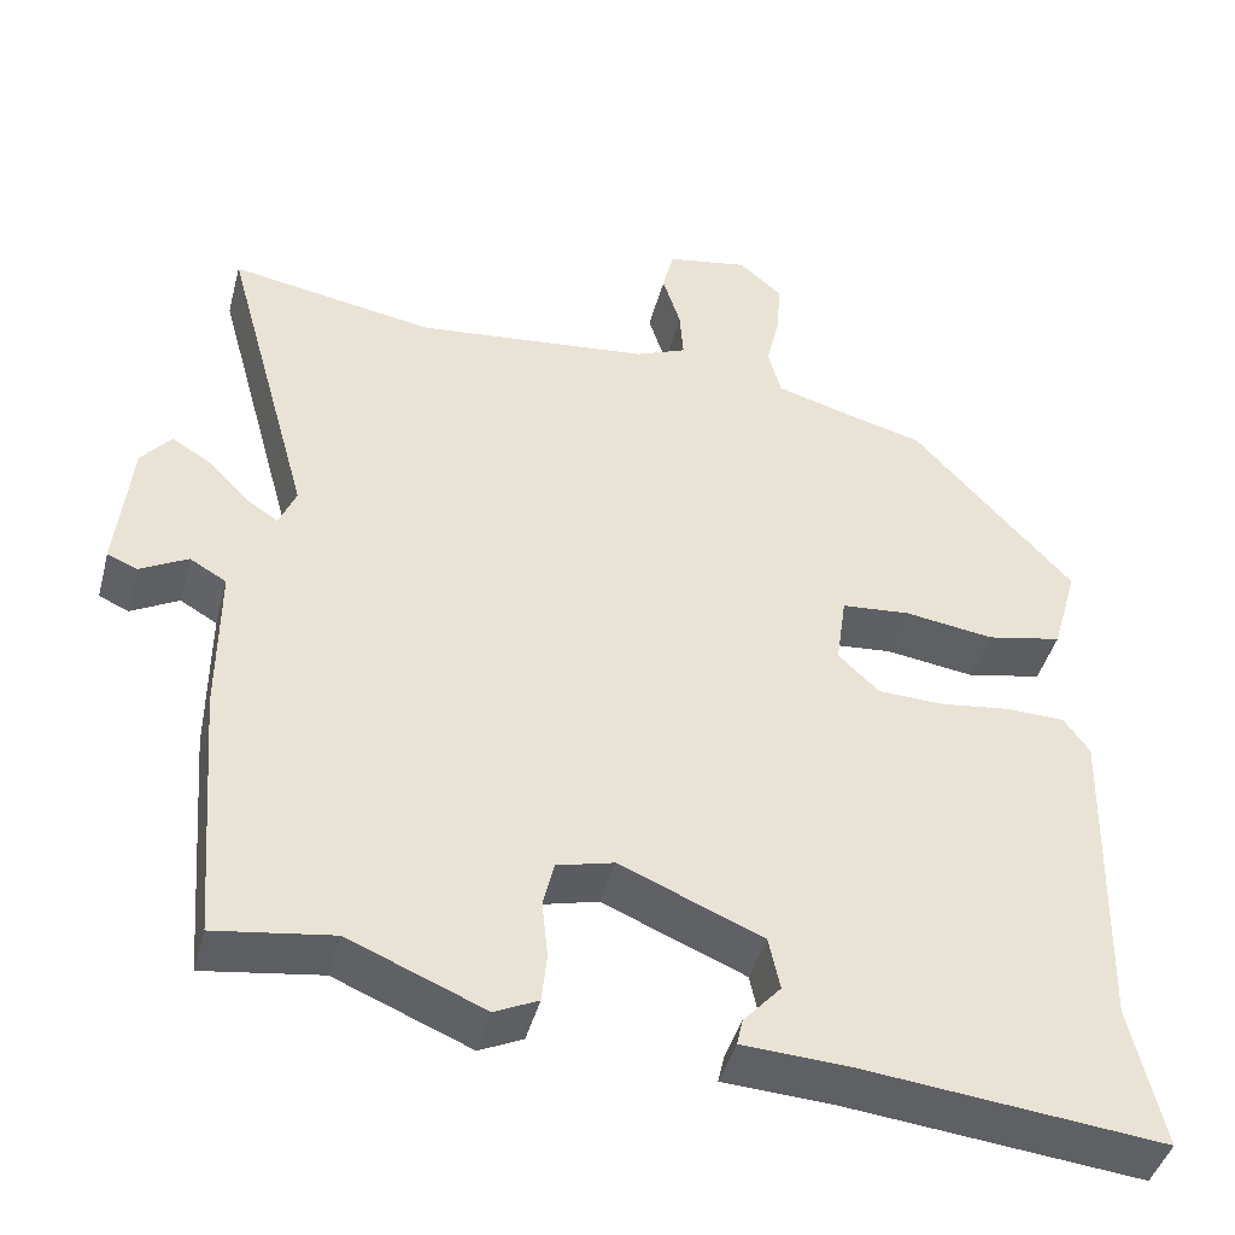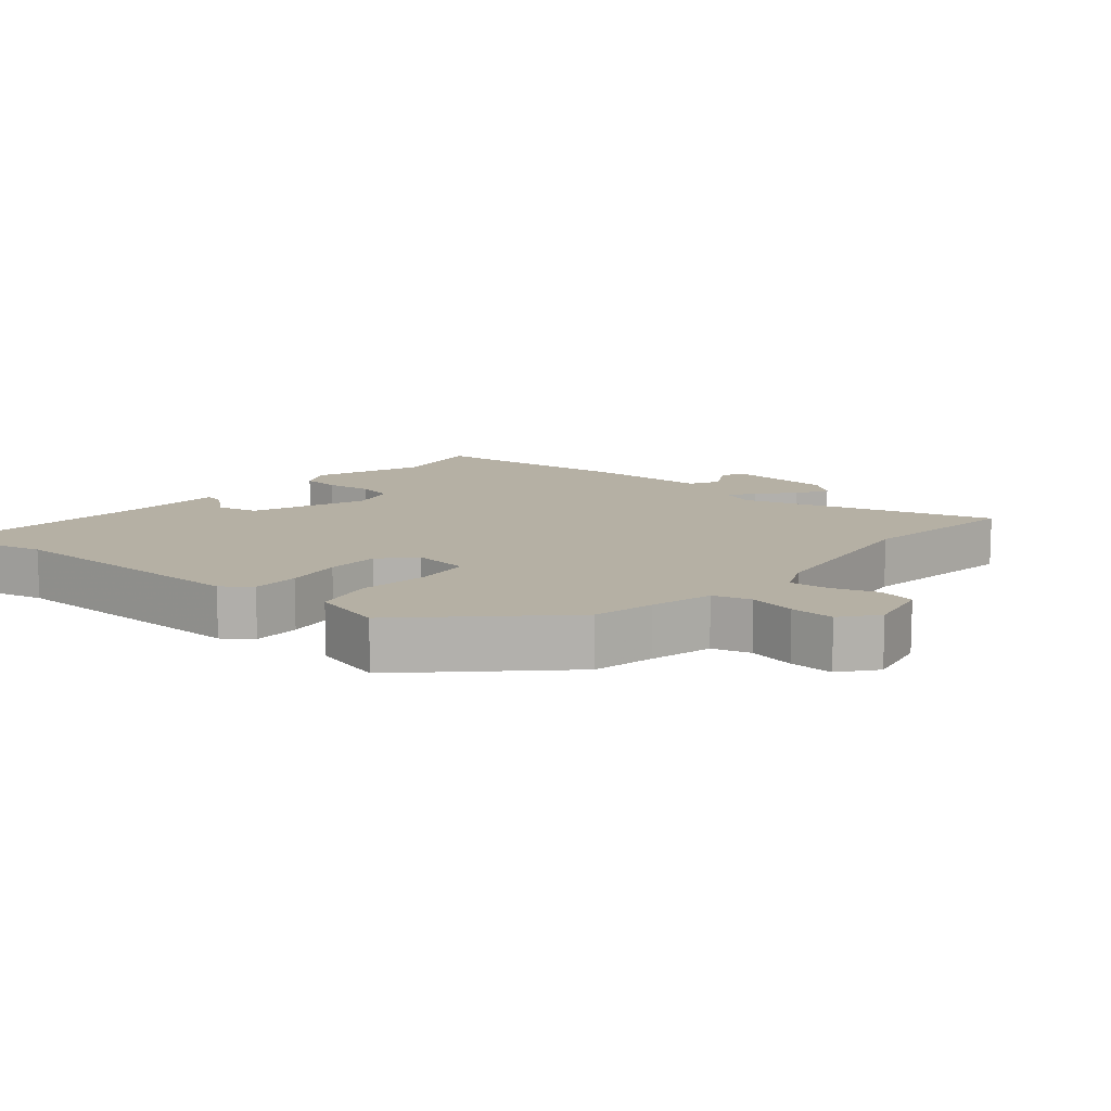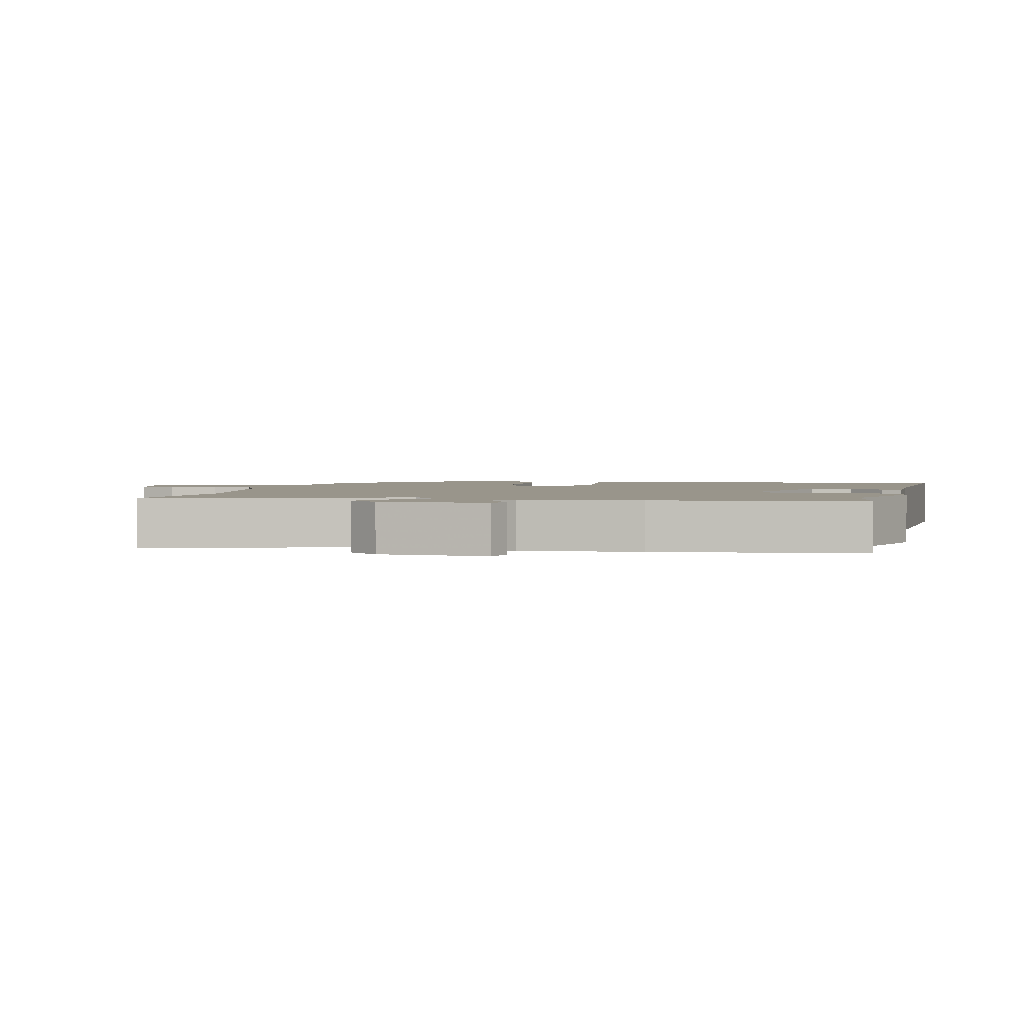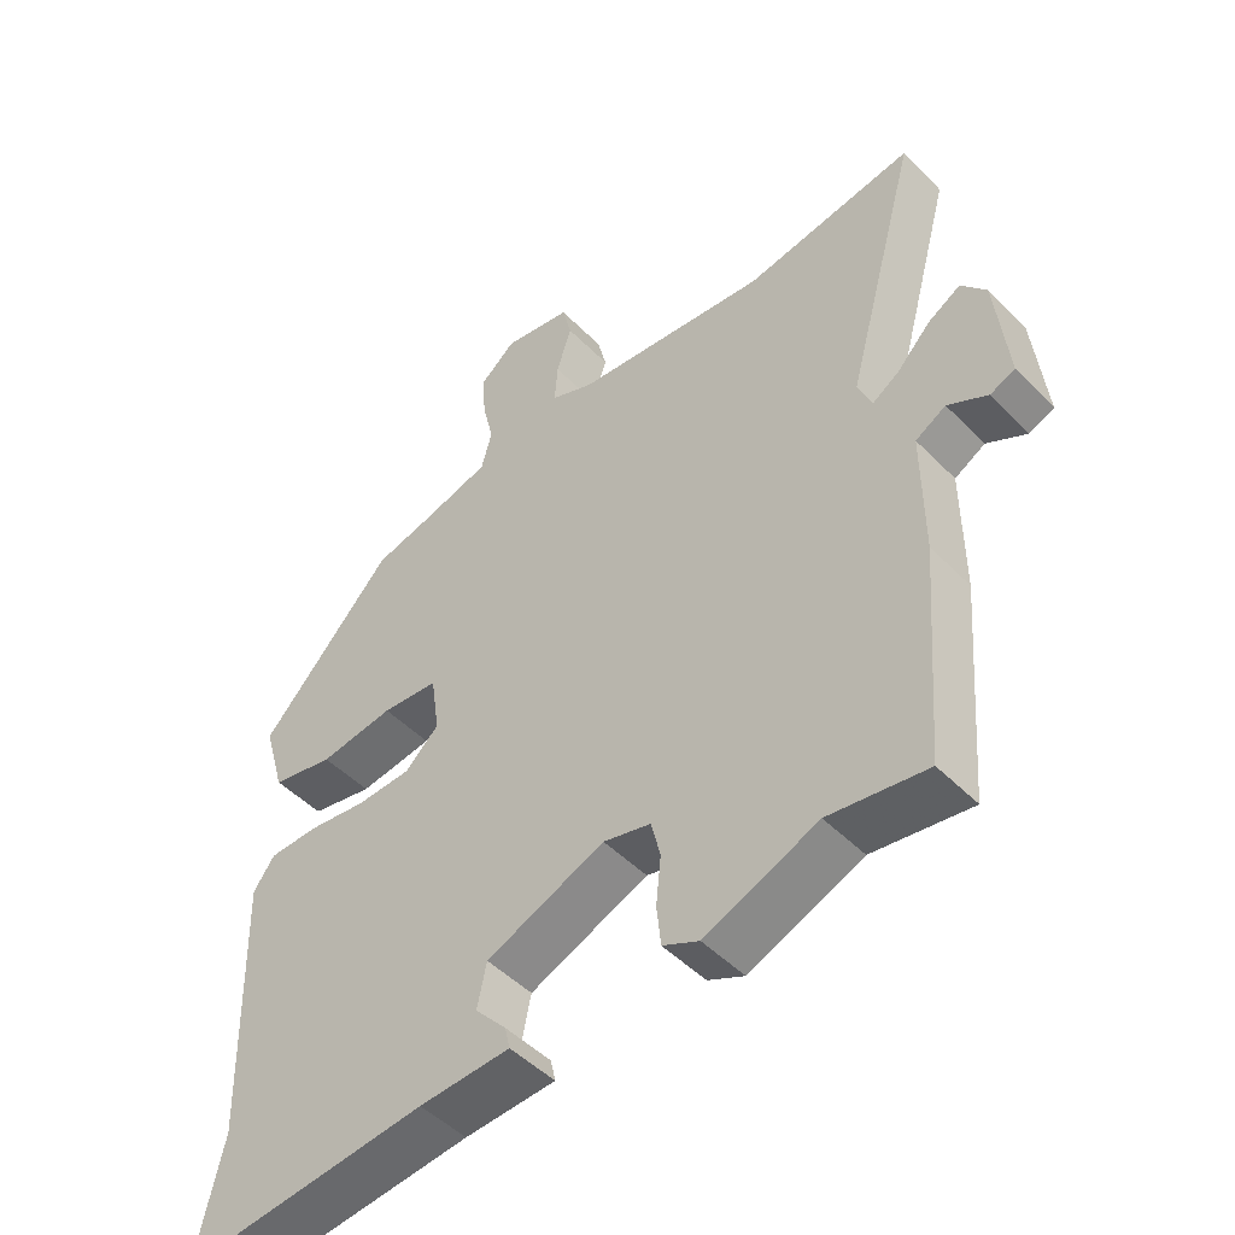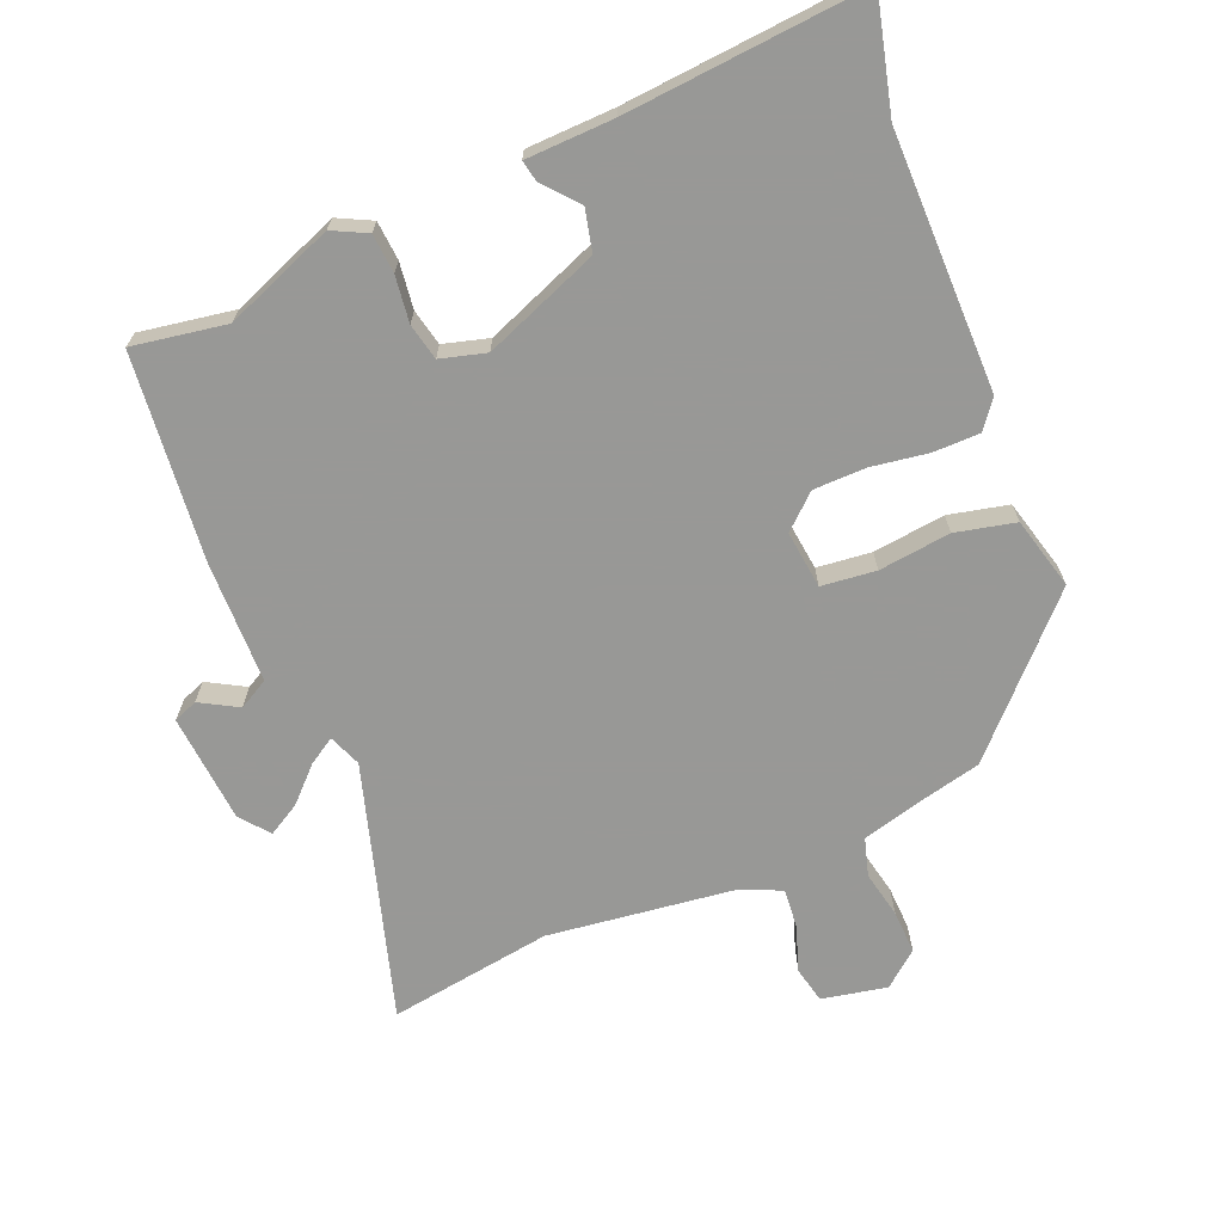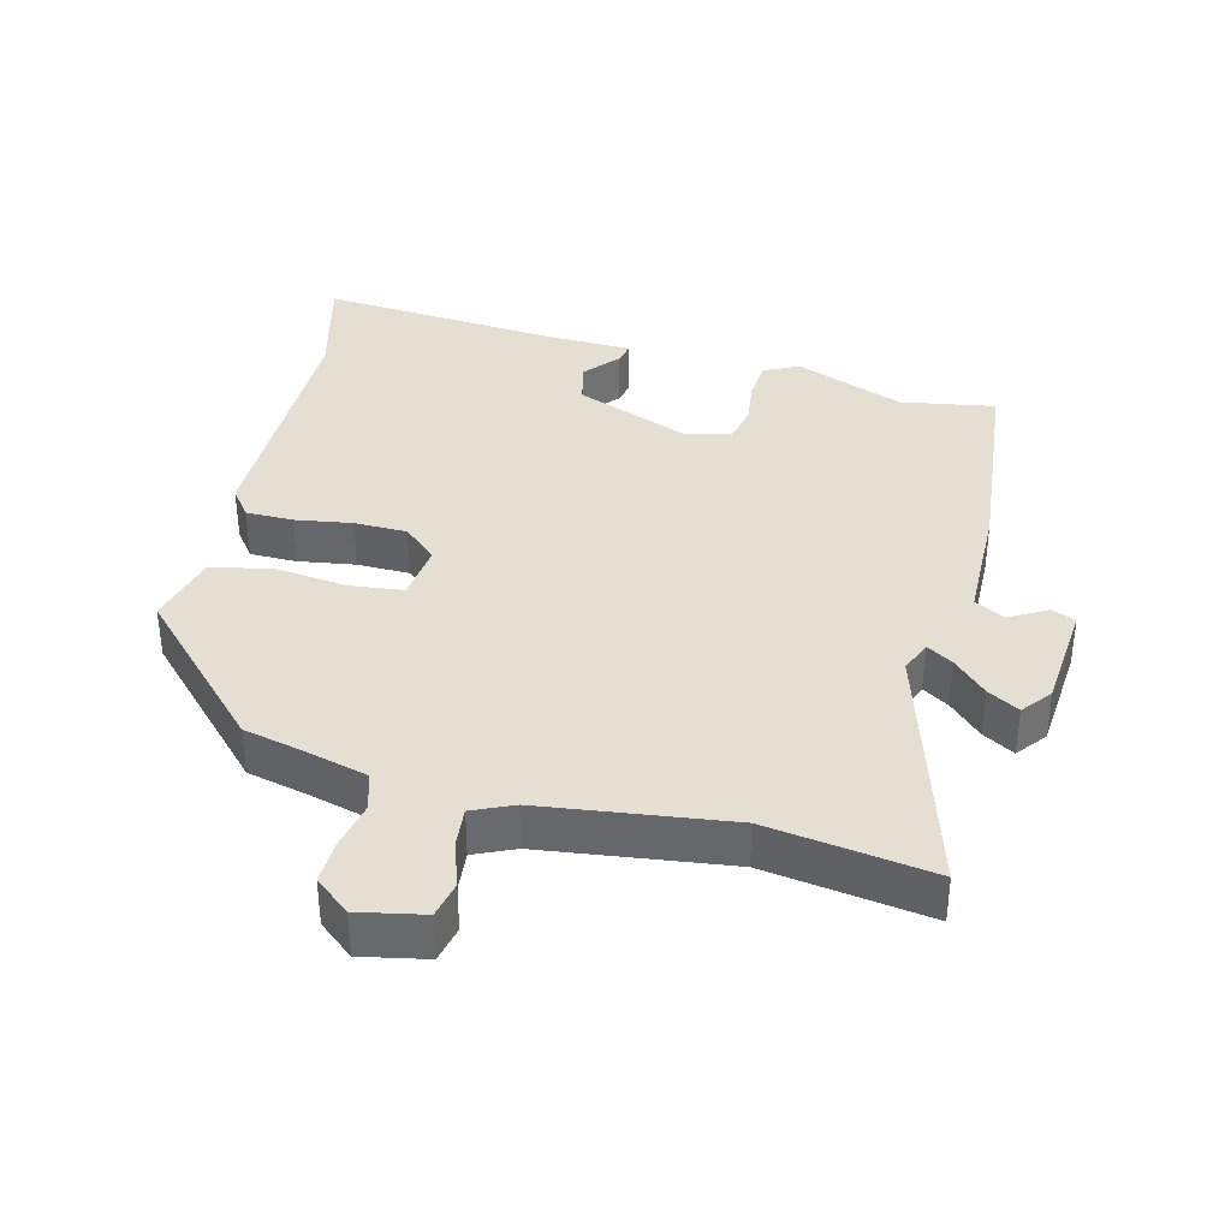
<metadata>
{"format":"obj","ext":"obj","renderer":"f3d","projection":"perspective","resolution":1024,"background":"white","views":[{"elev":-43.4,"azim":165.3,"up":"+Z"},{"elev":11.6,"azim":-51.2,"up":"+Y"},{"elev":2.2,"azim":100.1,"up":"+Y"},{"elev":-48.3,"azim":41.7,"up":"+Z"},{"elev":-68.5,"azim":-158.8,"up":"+Y"},{"elev":37.1,"azim":12.8,"up":"+Y"}]}
</metadata>
<code>
v -0.311 0.07 0.44
v -0.222 0.07 0.463
v -0.132 0.07 0.489
v -0.117 0.07 0.545
v -0.133 0.07 0.613
v -0.137 0.07 0.677
v -0.087 0.07 0.72
v 0.009 0.07 0.703
v 0.022 0.07 0.65
v 0.001 0.07 0.583
v -0.003 0.07 0.525
v 0.057 0.07 0.5
v 0.331 0.07 0.471
v 0.57 0.07 0.512
v 0.467 0.07 0.136
v 0.487 0.07 0.089
v 0.525 0.07 0.114
v 0.572 0.07 0.163
v 0.618 0.07 0.191
v 0.653 0.07 0.149
v 0.67 0.07 -0.01
v 0.635 0.07 -0.025
v 0.579 0.07 0.005
v 0.536 0.07 -0.02
v 0.537 0.07 -0.198
v 0.513 0.07 -0.502
v 0.375 0.07 -0.482
v 0.216 0.07 -0.548
v 0.165 0.07 -0.524
v 0.159 0.07 -0.467
v 0.166 0.07 -0.399
v 0.153 0.07 -0.346
v 0.086 0.07 -0.329
v -0.081 0.07 -0.399
v -0.094 0.07 -0.461
v -0.05 0.07 -0.51
v -0.043 0.07 -0.541
v -0.171 0.07 -0.548
v -0.52 0.07 -0.585
v -0.482 0.07 -0.42
v -0.491 0.07 -0.045
v -0.461 0.07 -0.003
v -0.392 0.07 -0.001
v -0.309 0.07 -0.012
v -0.232 0.07 -0.009
v -0.184 0.07 0.036
v -0.196 0.07 0.12
v -0.276 0.07 0.127
v -0.381 0.07 0.112
v -0.469 0.07 0.13
v -0.499 0.07 0.235
v -0.311 0 0.44
v -0.222 0 0.463
v -0.132 0 0.489
v -0.117 0 0.545
v -0.133 0 0.613
v -0.137 0 0.677
v -0.087 0 0.72
v 0.009 0 0.703
v 0.022 0 0.65
v 0.001 0 0.583
v -0.003 0 0.525
v 0.057 0 0.5
v 0.331 0 0.471
v 0.57 0 0.512
v 0.467 0 0.136
v 0.487 0 0.089
v 0.525 0 0.114
v 0.572 0 0.163
v 0.618 0 0.191
v 0.653 0 0.149
v 0.67 0 -0.01
v 0.635 0 -0.025
v 0.579 0 0.005
v 0.536 0 -0.02
v 0.537 0 -0.198
v 0.513 0 -0.502
v 0.375 0 -0.482
v 0.216 0 -0.548
v 0.165 0 -0.524
v 0.159 0 -0.467
v 0.166 0 -0.399
v 0.153 0 -0.346
v 0.086 0 -0.329
v -0.081 0 -0.399
v -0.094 0 -0.461
v -0.05 0 -0.51
v -0.043 0 -0.541
v -0.171 0 -0.548
v -0.52 0 -0.585
v -0.482 0 -0.42
v -0.491 0 -0.045
v -0.461 0 -0.003
v -0.392 0 -0.001
v -0.309 0 -0.012
v -0.232 0 -0.009
v -0.184 0 0.036
v -0.196 0 0.12
v -0.276 0 0.127
v -0.381 0 0.112
v -0.469 0 0.13
v -0.499 0 0.235
f 51 1 2
f 50 51 2
f 49 50 2
f 48 49 2
f 47 48 2 3
f 46 47 3 4
f 42 43 44
f 41 42 44
f 40 41 44
f 40 44 45
f 39 40 45
f 38 39 45
f 35 36 37 38
f 38 45 46
f 35 38 46
f 34 35 46
f 29 30 31
f 28 29 31
f 27 28 31
f 27 31 32
f 26 27 32
f 25 26 32
f 24 25 32
f 21 22 23
f 20 21 23
f 19 20 23
f 18 19 23
f 17 18 23
f 16 17 23 24
f 13 14 15
f 12 13 15
f 11 12 15 16
f 8 9 10
f 7 8 10
f 6 7 10
f 5 6 10
f 4 5 10
f 4 10 11
f 11 16 24
f 4 11 24
f 46 4 24
f 34 46 24
f 33 34 24
f 24 32 33
f 53 52 102
f 53 102 101
f 53 101 100
f 53 100 99
f 54 53 99 98
f 55 54 98 97
f 95 94 93
f 95 93 92
f 95 92 91
f 96 95 91
f 96 91 90
f 96 90 89
f 89 88 87 86
f 97 96 89
f 97 89 86
f 97 86 85
f 82 81 80
f 82 80 79
f 82 79 78
f 83 82 78
f 83 78 77
f 83 77 76
f 83 76 75
f 74 73 72
f 74 72 71
f 74 71 70
f 74 70 69
f 74 69 68
f 75 74 68 67
f 66 65 64
f 66 64 63
f 67 66 63 62
f 61 60 59
f 61 59 58
f 61 58 57
f 61 57 56
f 61 56 55
f 62 61 55
f 75 67 62
f 75 62 55
f 75 55 97
f 75 97 85
f 75 85 84
f 84 83 75
f 1 52 53 2
f 2 53 54 3
f 3 54 55 4
f 4 55 56 5
f 5 56 57 6
f 6 57 58 7
f 7 58 59 8
f 8 59 60 9
f 9 60 61 10
f 10 61 62 11
f 11 62 63 12
f 12 63 64 13
f 13 64 65 14
f 14 65 66 15
f 15 66 67 16
f 16 67 68 17
f 17 68 69 18
f 18 69 70 19
f 19 70 71 20
f 20 71 72 21
f 21 72 73 22
f 22 73 74 23
f 23 74 75 24
f 24 75 76 25
f 25 76 77 26
f 26 77 78 27
f 27 78 79 28
f 28 79 80 29
f 29 80 81 30
f 30 81 82 31
f 31 82 83 32
f 32 83 84 33
f 33 84 85 34
f 34 85 86 35
f 35 86 87 36
f 36 87 88 37
f 37 88 89 38
f 38 89 90 39
f 39 90 91 40
f 40 91 92 41
f 41 92 93 42
f 42 93 94 43
f 43 94 95 44
f 44 95 96 45
f 45 96 97 46
f 46 97 98 47
f 47 98 99 48
f 48 99 100 49
f 49 100 101 50
f 50 101 102 51
f 51 102 52 1

</code>
